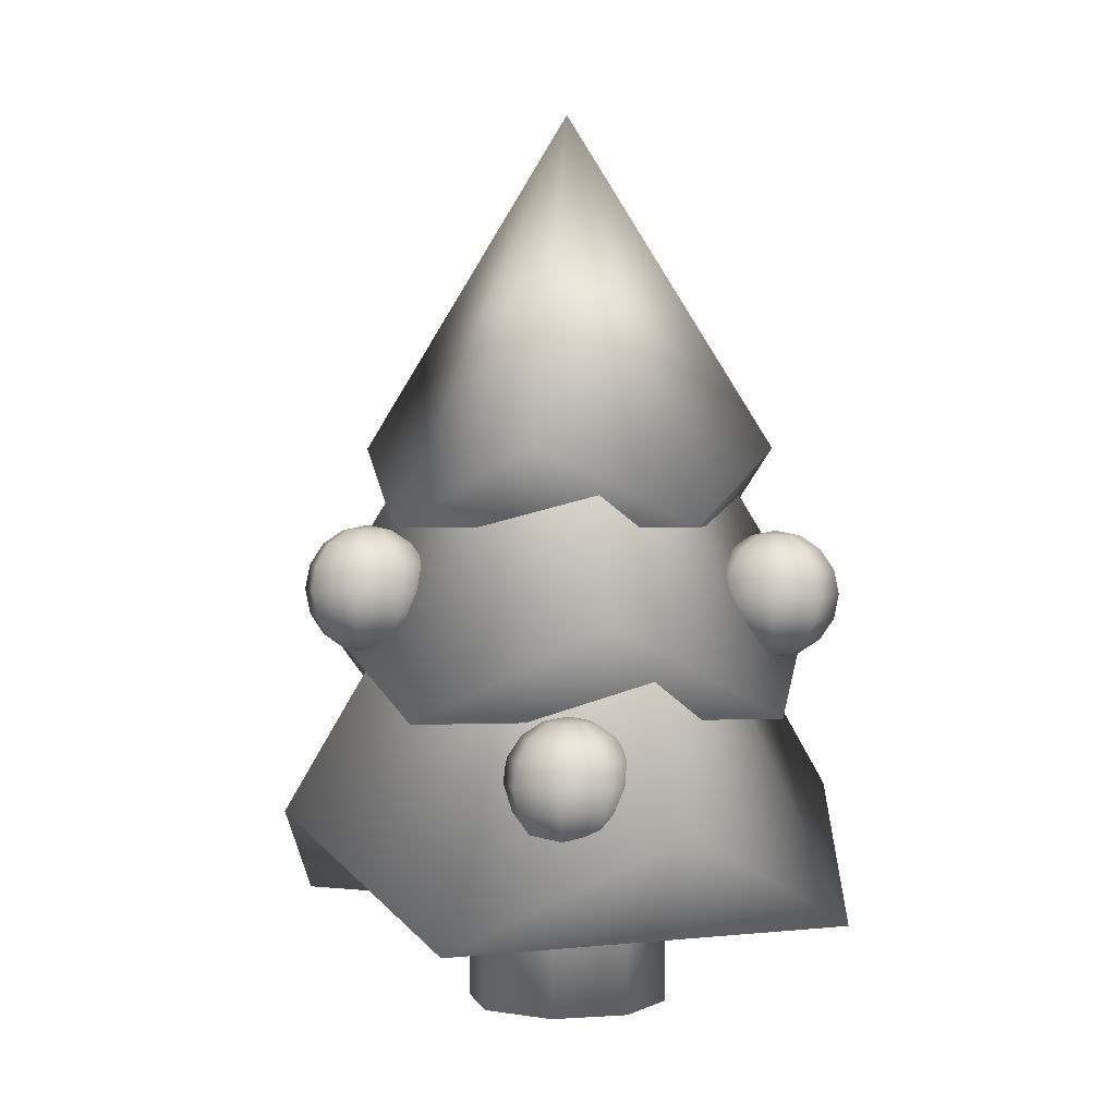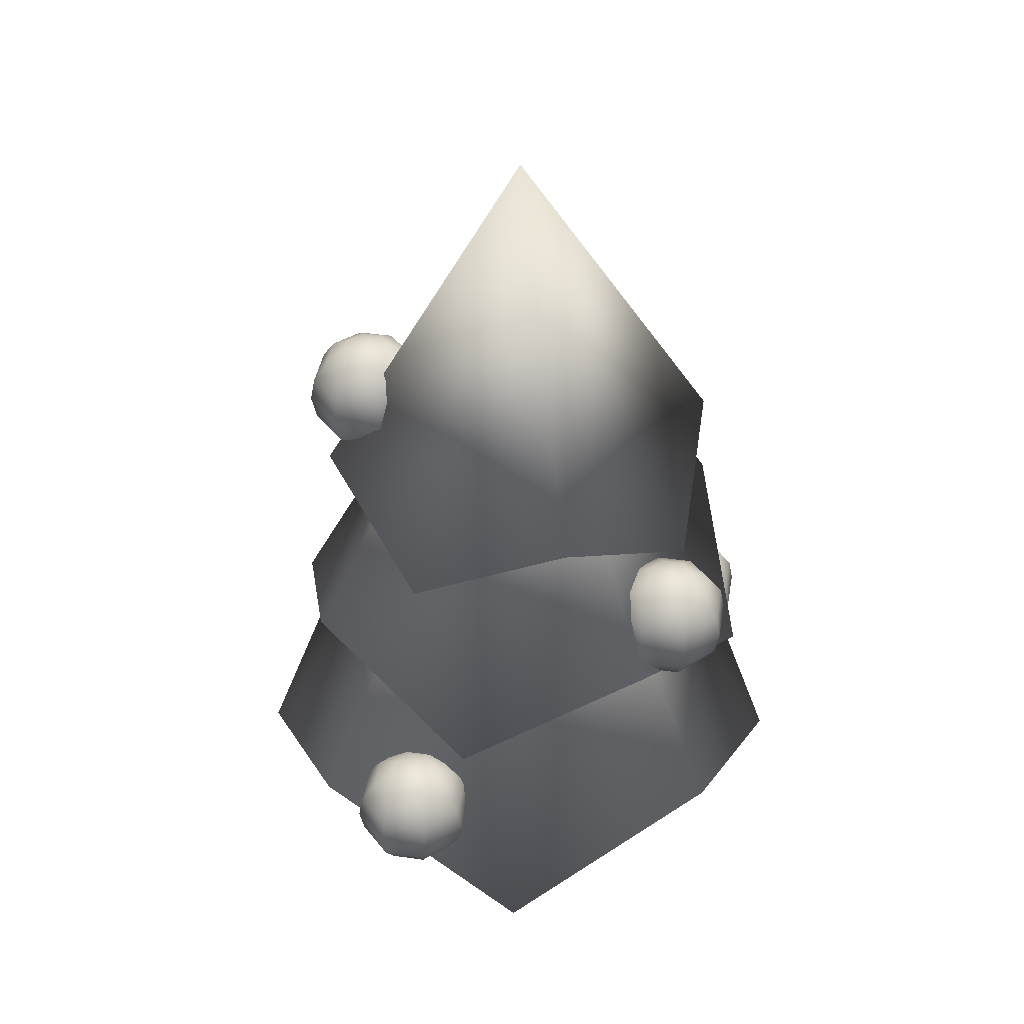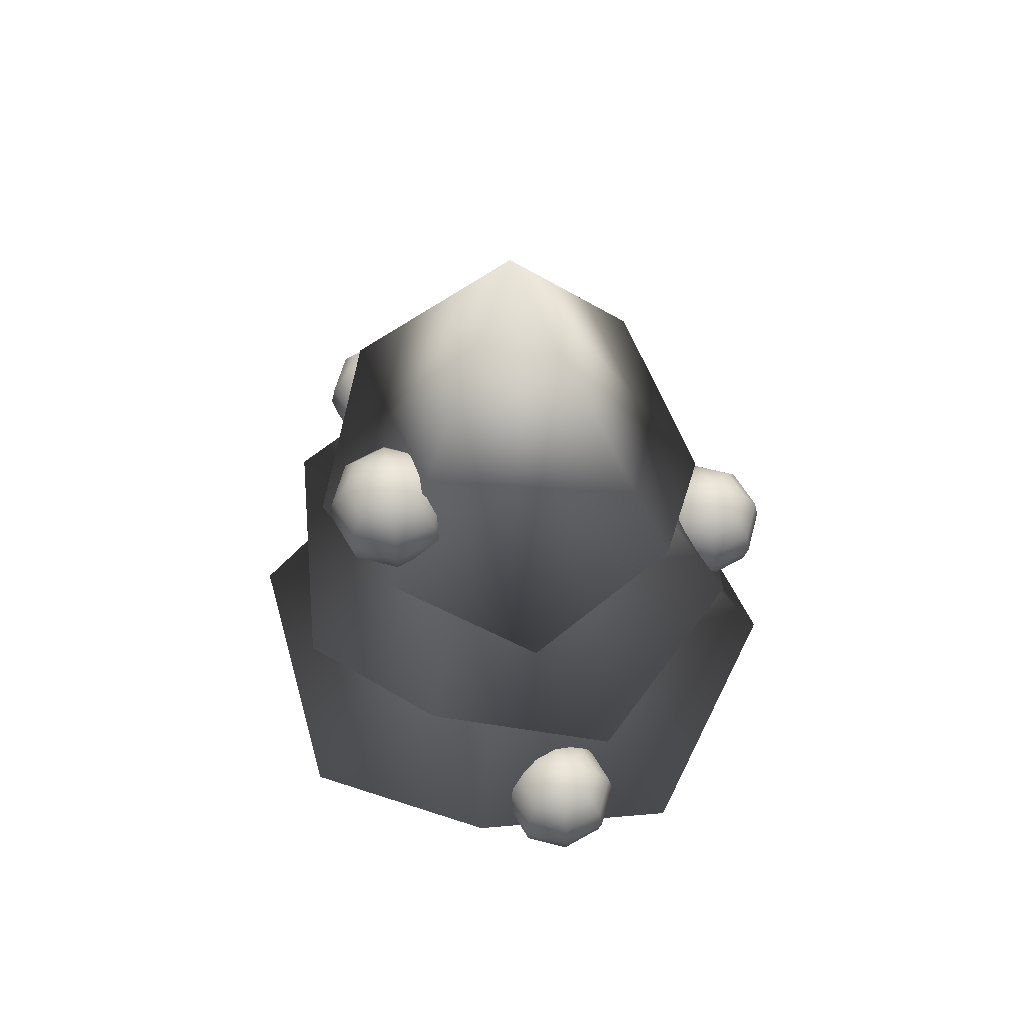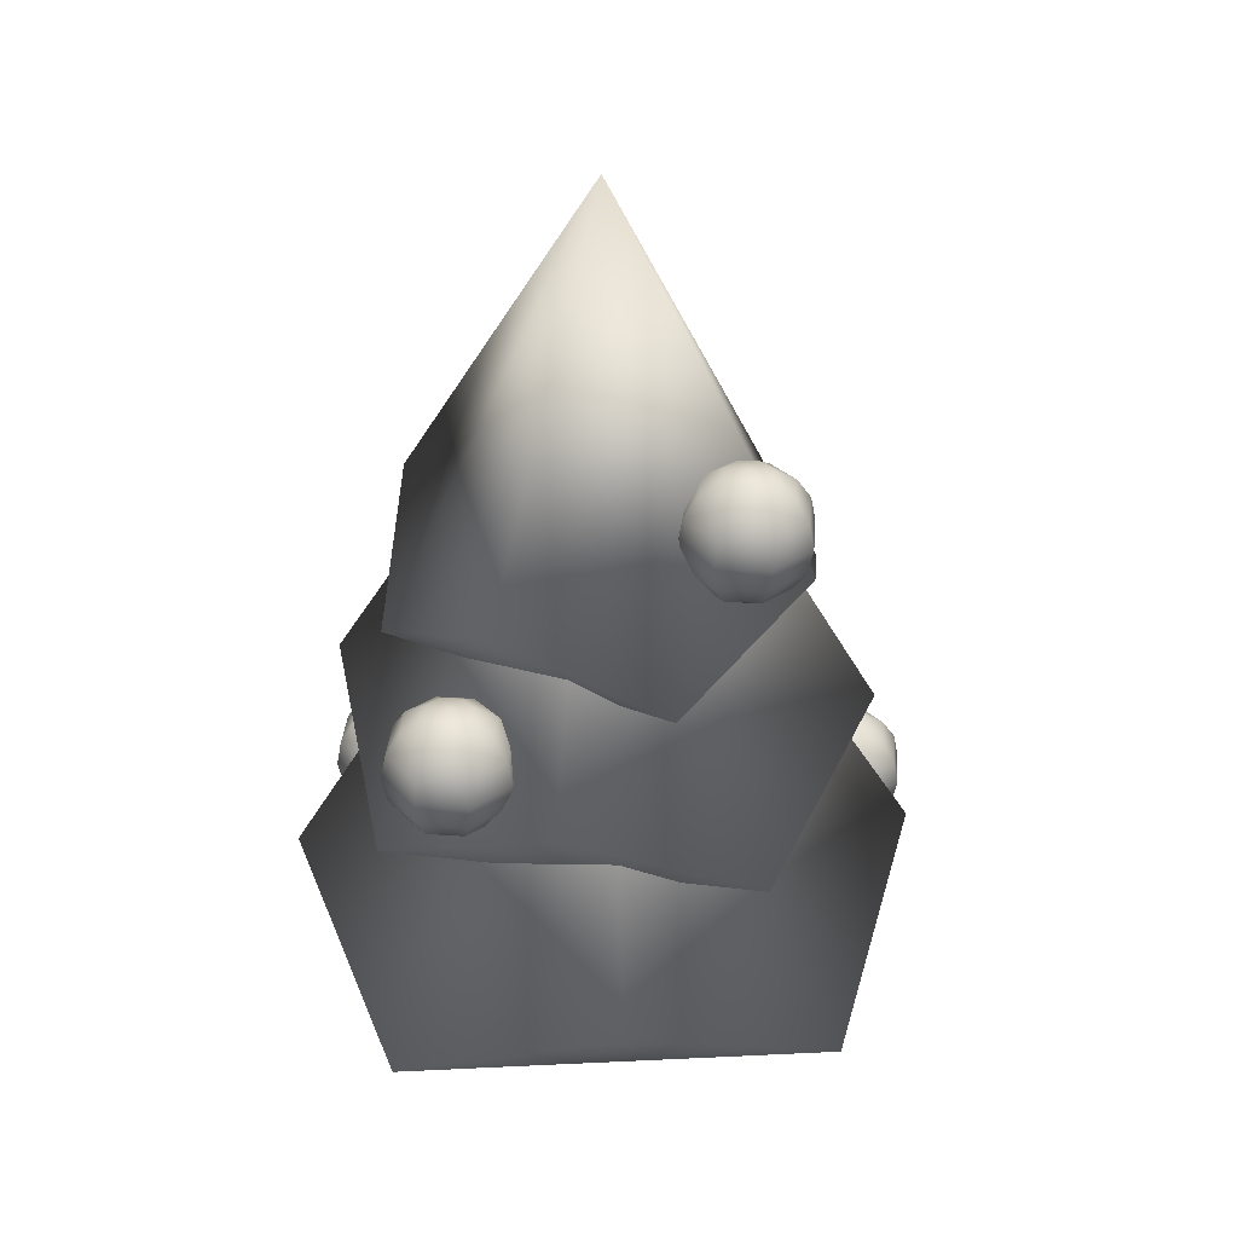
<metadata>
{"format":"obj","ext":"obj","renderer":"f3d","projection":"perspective","resolution":1024,"background":"white","views":[{"elev":1.5,"azim":143.7,"up":"+Y"},{"elev":42.6,"azim":32.2,"up":"+Y"},{"elev":60.3,"azim":-7.6,"up":"+Y"},{"elev":35.0,"azim":-107.7,"up":"+Y"}]}
</metadata>
<code>
o Cone
v 0 2.318 -1
v 0.7071 2.694 -0.7071
v 1 2.318 -0
v 0.7071 2.694 0.7071
v 0 2.318 1
v -0.7071 2.694 0.7071
v -1 2.318 -0
v -0.7071 2.694 -0.7071
v 0 4.318 -0
v -0.381 1.437 -1.156
v 0.5479 1.895 -1.087
v 1.156 1.437 -0.381
v 1.087 1.895 0.5479
v 0.381 1.437 1.156
v -0.5479 1.895 1.087
v -1.156 1.437 0.381
v -1.087 1.895 -0.5479
v 0 3.871 -0
v -0.7341 0.451 -1.224
v 0.3464 0.9883 -1.385
v 1.224 0.451 -0.7341
v 1.385 0.9883 0.3464
v 0.7341 0.451 1.224
v -0.3464 0.9883 1.385
v -1.224 0.451 0.7341
v -1.385 0.9883 -0.3464
v 0 3.306 -0
v 0 -0.004318 -0.4849
v 0 1.45 -0.4849
v 0.3429 -0.004318 -0.3429
v 0.3429 1.45 -0.3429
v 0.4849 -0.004318 0
v 0.4849 1.45 -0
v 0.3429 -0.004318 0.3429
v 0.3429 1.45 0.3429
v 0 -0.004318 0.4849
v 0 1.45 0.4849
v -0.3429 -0.004318 0.3429
v -0.3429 1.45 0.3429
v -0.4849 -0.004318 0
v -0.4849 1.45 -0
v -0.3429 -0.004318 -0.3429
v -0.3429 1.45 -0.3429
v -0.5695 3.23 0.3329
v -0.5004 3.165 0.2638
v -0.4542 3.067 0.2177
v -0.438 2.952 0.2015
v -0.4542 2.837 0.2177
v -0.5004 2.739 0.2638
v -0.5695 2.674 0.3329
v -0.5357 3.23 0.4144
v -0.438 3.165 0.4144
v -0.3728 3.067 0.4144
v -0.3498 2.952 0.4144
v -0.3728 2.837 0.4144
v -0.438 2.739 0.4144
v -0.5357 2.674 0.4144
v -0.5695 3.23 0.4958
v -0.5004 3.165 0.5649
v -0.4542 3.067 0.611
v -0.438 2.952 0.6272
v -0.4542 2.837 0.611
v -0.5004 2.739 0.5649
v -0.5695 2.674 0.4958
v -0.6509 3.23 0.5296
v -0.6509 3.165 0.6272
v -0.6509 3.067 0.6925
v -0.6509 2.952 0.7154
v -0.6509 2.837 0.6925
v -0.6509 2.739 0.6272
v -0.6509 2.674 0.5296
v -0.7324 3.23 0.4958
v -0.8015 3.165 0.5649
v -0.8476 3.067 0.611
v -0.8638 2.952 0.6272
v -0.8476 2.837 0.611
v -0.8015 2.739 0.5649
v -0.7324 2.674 0.4958
v -0.7661 3.23 0.4144
v -0.8638 3.165 0.4144
v -0.9291 3.067 0.4144
v -0.952 2.952 0.4144
v -0.9291 2.837 0.4144
v -0.8638 2.739 0.4144
v -0.7661 2.674 0.4144
v -0.7324 3.23 0.3329
v -0.8015 3.165 0.2638
v -0.8476 3.067 0.2177
v -0.8638 2.952 0.2015
v -0.8476 2.837 0.2177
v -0.8015 2.739 0.2638
v -0.7324 2.674 0.3329
v -0.6509 2.651 0.4144
v -0.6509 3.253 0.4144
v -0.6509 3.23 0.2991
v -0.6509 3.165 0.2015
v -0.6509 3.067 0.1362
v -0.6509 2.952 0.1133
v -0.6509 2.837 0.1362
v -0.6509 2.739 0.2015
v -0.6509 2.674 0.2991
v 1.109 2.302 0.1051
v 1.178 2.237 0.036
v 1.224 2.139 -0.01015
v 1.24 2.024 -0.02635
v 1.224 1.909 -0.01015
v 1.178 1.811 0.036
v 1.109 1.746 0.1051
v 1.143 2.302 0.1865
v 1.24 2.237 0.1865
v 1.306 2.139 0.1865
v 1.328 2.024 0.1865
v 1.306 1.909 0.1865
v 1.24 1.811 0.1865
v 1.143 1.746 0.1865
v 1.109 2.302 0.268
v 1.178 2.237 0.3371
v 1.224 2.139 0.3832
v 1.24 2.024 0.3994
v 1.224 1.909 0.3832
v 1.178 1.811 0.3371
v 1.109 1.746 0.268
v 1.027 2.302 0.3018
v 1.027 2.237 0.3994
v 1.027 2.139 0.4647
v 1.027 2.024 0.4876
v 1.027 1.909 0.4647
v 1.027 1.811 0.3994
v 1.027 1.746 0.3018
v 0.9459 2.302 0.268
v 0.8768 2.237 0.3371
v 0.8307 2.139 0.3832
v 0.8145 2.024 0.3994
v 0.8307 1.909 0.3832
v 0.8768 1.811 0.3371
v 0.9459 1.746 0.268
v 0.9121 2.302 0.1865
v 0.8145 2.237 0.1865
v 0.7492 2.139 0.1865
v 0.7263 2.024 0.1865
v 0.7492 1.909 0.1865
v 0.8145 1.811 0.1865
v 0.9121 1.746 0.1865
v 0.9459 2.302 0.1051
v 0.8768 2.237 0.036
v 0.8307 2.139 -0.01015
v 0.8145 2.024 -0.02635
v 0.8307 1.909 -0.01015
v 0.8768 1.811 0.036
v 0.9459 1.746 0.1051
v 1.027 1.723 0.1865
v 1.027 2.325 0.1865
v 1.027 2.302 0.07132
v 1.027 2.237 -0.02635
v 1.027 2.139 -0.09162
v 1.027 2.024 -0.1145
v 1.027 1.909 -0.09162
v 1.027 1.811 -0.02635
v 1.027 1.746 0.07132
v 0.6869 1.454 -0.9102
v 0.756 1.389 -0.9793
v 0.8021 1.292 -1.025
v 0.8184 1.176 -1.042
v 0.8021 1.061 -1.025
v 0.756 0.9634 -0.9793
v 0.6869 0.8981 -0.9102
v 0.7207 1.454 -0.8288
v 0.8184 1.389 -0.8288
v 0.8836 1.292 -0.8288
v 0.9065 1.176 -0.8288
v 0.8836 1.061 -0.8288
v 0.8184 0.9634 -0.8288
v 0.7207 0.8981 -0.8288
v 0.6869 1.454 -0.7473
v 0.756 1.389 -0.6782
v 0.8021 1.292 -0.6321
v 0.8184 1.176 -0.6159
v 0.8021 1.061 -0.6321
v 0.756 0.9634 -0.6782
v 0.6869 0.8981 -0.7473
v 0.6055 1.454 -0.7136
v 0.6055 1.389 -0.6159
v 0.6055 1.292 -0.5506
v 0.6055 1.176 -0.5277
v 0.6055 1.061 -0.5506
v 0.6055 0.9634 -0.6159
v 0.6055 0.8981 -0.7136
v 0.524 1.454 -0.7473
v 0.4549 1.389 -0.6782
v 0.4088 1.292 -0.6321
v 0.3926 1.176 -0.6159
v 0.4088 1.061 -0.6321
v 0.4549 0.9634 -0.6782
v 0.524 0.8981 -0.7473
v 0.4902 1.454 -0.8288
v 0.3926 1.389 -0.8288
v 0.3273 1.292 -0.8288
v 0.3044 1.176 -0.8288
v 0.3273 1.061 -0.8288
v 0.3926 0.9634 -0.8288
v 0.4902 0.8981 -0.8288
v 0.524 1.454 -0.9102
v 0.4549 1.389 -0.9793
v 0.4088 1.292 -1.025
v 0.3926 1.176 -1.042
v 0.4088 1.061 -1.025
v 0.4549 0.9634 -0.9793
v 0.524 0.8981 -0.9102
v 0.6055 0.8752 -0.8288
v 0.6055 1.477 -0.8288
v 0.6055 1.454 -0.944
v 0.6055 1.389 -1.042
v 0.6055 1.292 -1.107
v 0.6055 1.176 -1.13
v 0.6055 1.061 -1.107
v 0.6055 0.9634 -1.042
v 0.6055 0.8981 -0.944
v 0.1081 0.6944 1.115
v 0.1081 0.7596 1.017
v 0.1081 0.8573 0.9517
v 0.1081 0.9725 0.9288
v 0.1081 1.088 0.9517
v 0.1081 1.185 1.017
v 0.1081 1.251 1.115
v 0.1081 1.274 1.23
v 0.1081 0.6714 1.23
v 0.02668 0.6944 1.148
v -0.04239 0.7596 1.079
v -0.08854 0.8573 1.033
v -0.1047 0.9725 1.017
v -0.08854 1.088 1.033
v -0.04239 1.185 1.079
v 0.02668 1.251 1.148
v -0.007067 0.6944 1.23
v -0.1047 0.7596 1.23
v -0.17 0.8573 1.23
v -0.1929 0.9725 1.23
v -0.17 1.088 1.23
v -0.1047 1.185 1.23
v -0.007067 1.251 1.23
v 0.02668 0.6944 1.311
v -0.04239 0.7596 1.38
v -0.08854 0.8573 1.427
v -0.1047 0.9725 1.443
v -0.08854 1.088 1.427
v -0.04239 1.185 1.38
v 0.02668 1.251 1.311
v 0.1081 0.6944 1.345
v 0.1081 0.7596 1.443
v 0.1081 0.8573 1.508
v 0.1081 0.9725 1.531
v 0.1081 1.088 1.508
v 0.1081 1.185 1.443
v 0.1081 1.251 1.345
v 0.1896 0.6944 1.311
v 0.2587 0.7596 1.38
v 0.3048 0.8573 1.427
v 0.321 0.9725 1.443
v 0.3048 1.088 1.427
v 0.2587 1.185 1.38
v 0.1896 1.251 1.311
v 0.2234 0.6944 1.23
v 0.321 0.7596 1.23
v 0.3863 0.8573 1.23
v 0.4092 0.9725 1.23
v 0.3863 1.088 1.23
v 0.321 1.185 1.23
v 0.2234 1.251 1.23
v 0.1896 0.6944 1.148
v 0.2587 0.7596 1.079
v 0.3048 0.8573 1.033
v 0.321 0.9725 1.017
v 0.3048 1.088 1.033
v 0.2587 1.185 1.079
v 0.1896 1.251 1.148
v -0.5133 2.275 -0.9411
v -0.4442 2.21 -1.01
v -0.3981 2.112 -1.056
v -0.3819 1.997 -1.073
v -0.3981 1.882 -1.056
v -0.4442 1.784 -1.01
v -0.5133 1.719 -0.9411
v -0.4795 2.275 -0.8597
v -0.3819 2.21 -0.8597
v -0.3166 2.112 -0.8597
v -0.2937 1.997 -0.8597
v -0.3166 1.882 -0.8597
v -0.3819 1.784 -0.8597
v -0.4795 1.719 -0.8597
v -0.5133 2.275 -0.7782
v -0.4442 2.21 -0.7091
v -0.3981 2.112 -0.663
v -0.3819 1.997 -0.6468
v -0.3981 1.882 -0.663
v -0.4442 1.784 -0.7091
v -0.5133 1.719 -0.7782
v -0.5948 2.275 -0.7444
v -0.5948 2.21 -0.6468
v -0.5948 2.112 -0.5815
v -0.5948 1.997 -0.5586
v -0.5948 1.882 -0.5815
v -0.5948 1.784 -0.6468
v -0.5948 1.719 -0.7444
v -0.6762 2.275 -0.7782
v -0.7453 2.21 -0.7091
v -0.7914 2.112 -0.663
v -0.8076 1.997 -0.6468
v -0.7914 1.882 -0.663
v -0.7453 1.784 -0.7091
v -0.6762 1.719 -0.7782
v -0.71 2.275 -0.8597
v -0.8076 2.21 -0.8597
v -0.8729 2.112 -0.8597
v -0.8958 1.997 -0.8597
v -0.8729 1.882 -0.8597
v -0.8076 1.784 -0.8597
v -0.71 1.719 -0.8597
v -0.6762 2.275 -0.9411
v -0.7453 2.21 -1.01
v -0.7914 2.112 -1.056
v -0.8076 1.997 -1.073
v -0.7914 1.882 -1.056
v -0.7453 1.784 -1.01
v -0.6762 1.719 -0.9411
v -0.5948 1.696 -0.8597
v -0.5948 2.298 -0.8597
v -0.5948 2.275 -0.9749
v -0.5948 2.21 -1.073
v -0.5948 2.112 -1.138
v -0.5948 1.997 -1.161
v -0.5948 1.882 -1.138
v -0.5948 1.784 -1.073
v -0.5948 1.719 -0.9749
f 1 9 2
f 2 9 3
f 3 9 4
f 4 9 5
f 5 9 6
f 6 9 7
f 1 2 3 4 5 6 7 8
f 7 9 8
f 8 9 1
f 10 18 11
f 11 18 12
f 12 18 13
f 13 18 14
f 14 18 15
f 15 18 16
f 10 11 12 13 14 15 16 17
f 16 18 17
f 17 18 10
f 19 27 20
f 20 27 21
f 21 27 22
f 22 27 23
f 23 27 24
f 24 27 25
f 19 20 21 22 23 24 25 26
f 25 27 26
f 26 27 19
f 28 29 31 30
f 30 31 33 32
f 32 33 35 34
f 34 35 37 36
f 36 37 39 38
f 38 39 41 40
f 31 29 43 41 39 37 35 33
f 40 41 43 42
f 42 43 29 28
f 28 30 32 34 36 38 40 42
f 101 100 49 50
f 99 98 47 48
f 97 96 45 46
f 95 94 44
f 93 101 50
f 100 99 48 49
f 98 97 46 47
f 96 95 44 45
f 44 94 51
f 93 50 57
f 49 48 55 56
f 47 46 53 54
f 45 44 51 52
f 50 49 56 57
f 48 47 54 55
f 46 45 52 53
f 56 55 62 63
f 54 53 60 61
f 52 51 58 59
f 57 56 63 64
f 55 54 61 62
f 53 52 59 60
f 51 94 58
f 93 57 64
f 64 63 70 71
f 62 61 68 69
f 60 59 66 67
f 58 94 65
f 93 64 71
f 63 62 69 70
f 61 60 67 68
f 59 58 65 66
f 69 68 75 76
f 67 66 73 74
f 65 94 72
f 93 71 78
f 70 69 76 77
f 68 67 74 75
f 66 65 72 73
f 71 70 77 78
f 93 78 85
f 77 76 83 84
f 75 74 81 82
f 73 72 79 80
f 78 77 84 85
f 76 75 82 83
f 74 73 80 81
f 72 94 79
f 82 81 88 89
f 80 79 86 87
f 85 84 91 92
f 83 82 89 90
f 81 80 87 88
f 79 94 86
f 93 85 92
f 84 83 90 91
f 92 91 100 101
f 90 89 98 99
f 88 87 96 97
f 86 94 95
f 93 92 101
f 91 90 99 100
f 89 88 97 98
f 87 86 95 96
f 159 158 107 108
f 157 156 105 106
f 155 154 103 104
f 153 152 102
f 151 159 108
f 158 157 106 107
f 156 155 104 105
f 154 153 102 103
f 102 152 109
f 151 108 115
f 107 106 113 114
f 105 104 111 112
f 103 102 109 110
f 108 107 114 115
f 106 105 112 113
f 104 103 110 111
f 114 113 120 121
f 112 111 118 119
f 110 109 116 117
f 115 114 121 122
f 113 112 119 120
f 111 110 117 118
f 109 152 116
f 151 115 122
f 122 121 128 129
f 120 119 126 127
f 118 117 124 125
f 116 152 123
f 151 122 129
f 121 120 127 128
f 119 118 125 126
f 117 116 123 124
f 127 126 133 134
f 125 124 131 132
f 123 152 130
f 151 129 136
f 128 127 134 135
f 126 125 132 133
f 124 123 130 131
f 129 128 135 136
f 151 136 143
f 135 134 141 142
f 133 132 139 140
f 131 130 137 138
f 136 135 142 143
f 134 133 140 141
f 132 131 138 139
f 130 152 137
f 140 139 146 147
f 138 137 144 145
f 143 142 149 150
f 141 140 147 148
f 139 138 145 146
f 137 152 144
f 151 143 150
f 142 141 148 149
f 150 149 158 159
f 148 147 156 157
f 146 145 154 155
f 144 152 153
f 151 150 159
f 149 148 157 158
f 147 146 155 156
f 145 144 153 154
f 217 216 165 166
f 215 214 163 164
f 213 212 161 162
f 211 210 160
f 209 217 166
f 216 215 164 165
f 214 213 162 163
f 212 211 160 161
f 160 210 167
f 209 166 173
f 165 164 171 172
f 163 162 169 170
f 161 160 167 168
f 166 165 172 173
f 164 163 170 171
f 162 161 168 169
f 172 171 178 179
f 170 169 176 177
f 168 167 174 175
f 173 172 179 180
f 171 170 177 178
f 169 168 175 176
f 167 210 174
f 209 173 180
f 180 179 186 187
f 178 177 184 185
f 176 175 182 183
f 174 210 181
f 209 180 187
f 179 178 185 186
f 177 176 183 184
f 175 174 181 182
f 185 184 191 192
f 183 182 189 190
f 181 210 188
f 209 187 194
f 186 185 192 193
f 184 183 190 191
f 182 181 188 189
f 187 186 193 194
f 209 194 201
f 193 192 199 200
f 191 190 197 198
f 189 188 195 196
f 194 193 200 201
f 192 191 198 199
f 190 189 196 197
f 188 210 195
f 198 197 204 205
f 196 195 202 203
f 201 200 207 208
f 199 198 205 206
f 197 196 203 204
f 195 210 202
f 209 201 208
f 200 199 206 207
f 208 207 216 217
f 206 205 214 215
f 204 203 212 213
f 202 210 211
f 209 208 217
f 207 206 215 216
f 205 204 213 214
f 203 202 211 212
f 232 233 224 223
f 230 231 222 221
f 228 229 220 219
f 226 227 218
f 233 225 224
f 231 232 223 222
f 229 230 221 220
f 227 228 219 218
f 235 236 229 228
f 226 234 227
f 240 225 233
f 238 239 232 231
f 236 237 230 229
f 234 235 228 227
f 239 240 233 232
f 237 238 231 230
f 247 225 240
f 245 246 239 238
f 243 244 237 236
f 241 242 235 234
f 246 247 240 239
f 244 245 238 237
f 242 243 236 235
f 226 241 234
f 248 249 242 241
f 253 254 247 246
f 251 252 245 244
f 249 250 243 242
f 226 248 241
f 254 225 247
f 252 253 246 245
f 250 251 244 243
f 260 261 254 253
f 258 259 252 251
f 256 257 250 249
f 226 255 248
f 261 225 254
f 259 260 253 252
f 257 258 251 250
f 255 256 249 248
f 226 262 255
f 268 225 261
f 266 267 260 259
f 264 265 258 257
f 262 263 256 255
f 267 268 261 260
f 265 266 259 258
f 263 264 257 256
f 273 274 267 266
f 271 272 265 264
f 269 270 263 262
f 274 275 268 267
f 272 273 266 265
f 270 271 264 263
f 226 269 262
f 275 225 268
f 223 224 275 274
f 221 222 273 272
f 219 220 271 270
f 226 218 269
f 224 225 275
f 222 223 274 273
f 220 221 272 271
f 218 219 270 269
f 333 332 281 282
f 331 330 279 280
f 329 328 277 278
f 327 326 276
f 325 333 282
f 332 331 280 281
f 330 329 278 279
f 328 327 276 277
f 276 326 283
f 325 282 289
f 281 280 287 288
f 279 278 285 286
f 277 276 283 284
f 282 281 288 289
f 280 279 286 287
f 278 277 284 285
f 288 287 294 295
f 286 285 292 293
f 284 283 290 291
f 289 288 295 296
f 287 286 293 294
f 285 284 291 292
f 283 326 290
f 325 289 296
f 296 295 302 303
f 294 293 300 301
f 292 291 298 299
f 290 326 297
f 325 296 303
f 295 294 301 302
f 293 292 299 300
f 291 290 297 298
f 301 300 307 308
f 299 298 305 306
f 297 326 304
f 325 303 310
f 302 301 308 309
f 300 299 306 307
f 298 297 304 305
f 303 302 309 310
f 325 310 317
f 309 308 315 316
f 307 306 313 314
f 305 304 311 312
f 310 309 316 317
f 308 307 314 315
f 306 305 312 313
f 304 326 311
f 314 313 320 321
f 312 311 318 319
f 317 316 323 324
f 315 314 321 322
f 313 312 319 320
f 311 326 318
f 325 317 324
f 316 315 322 323
f 324 323 332 333
f 322 321 330 331
f 320 319 328 329
f 318 326 327
f 325 324 333
f 323 322 331 332
f 321 320 329 330
f 319 318 327 328

</code>
